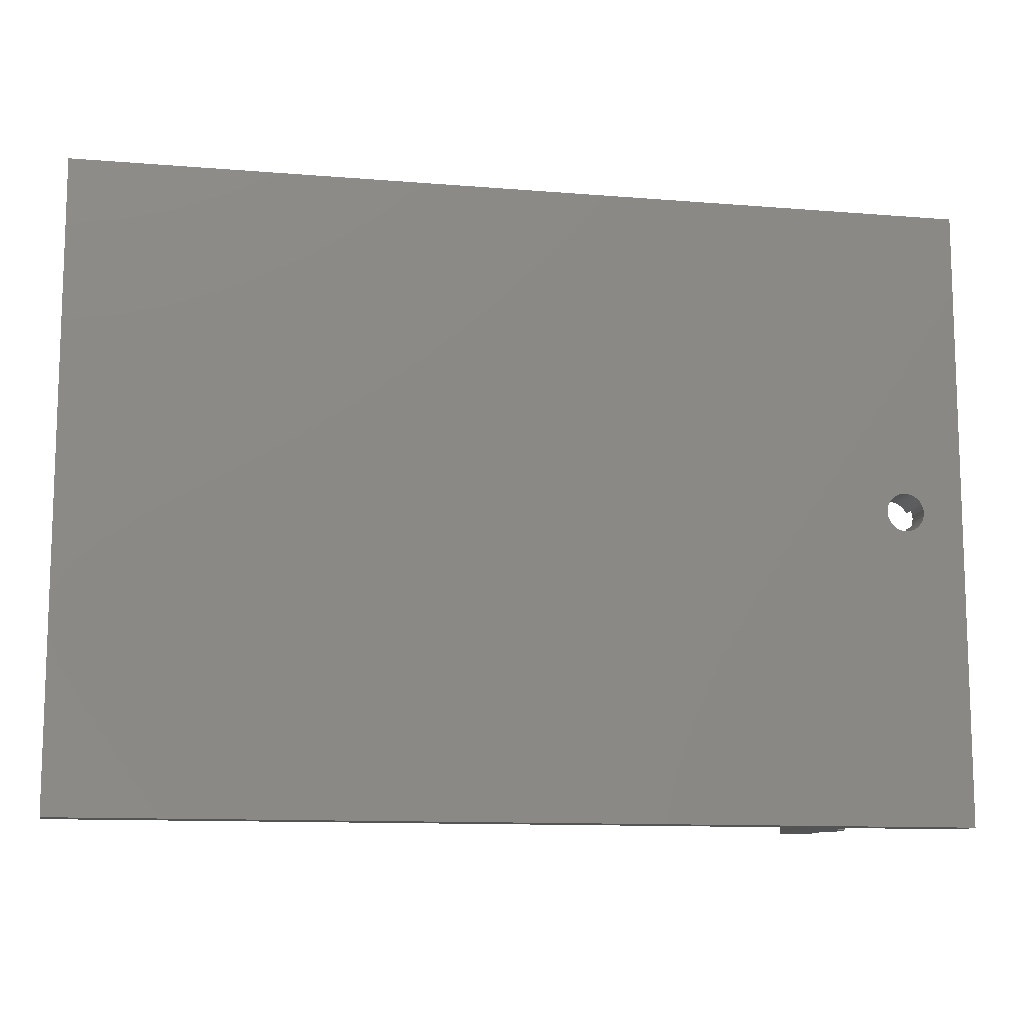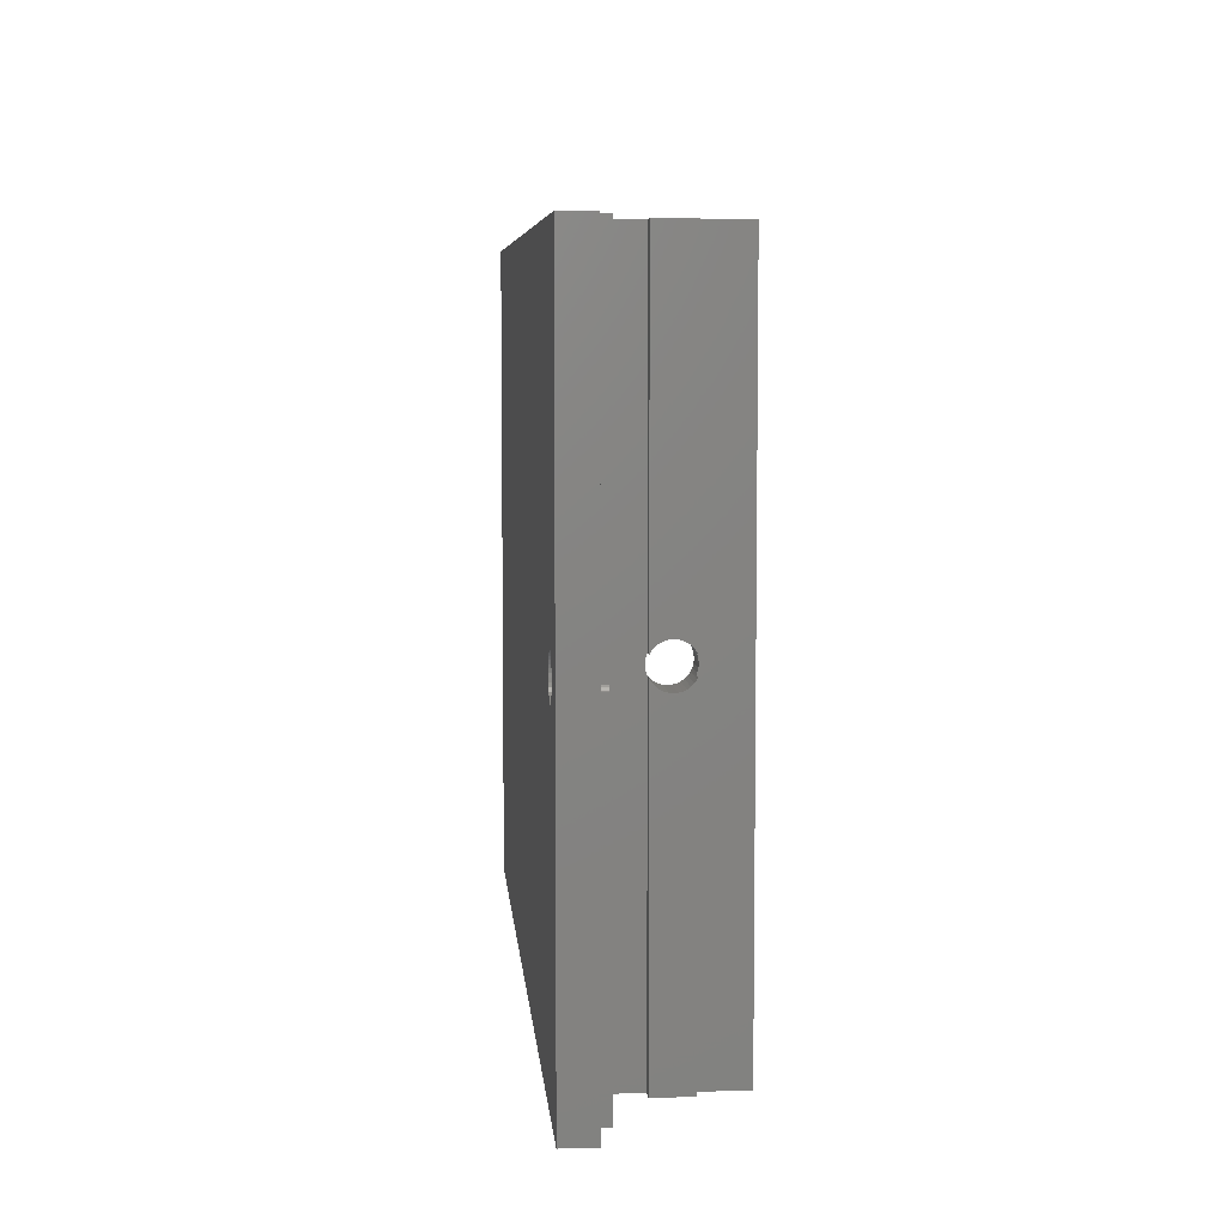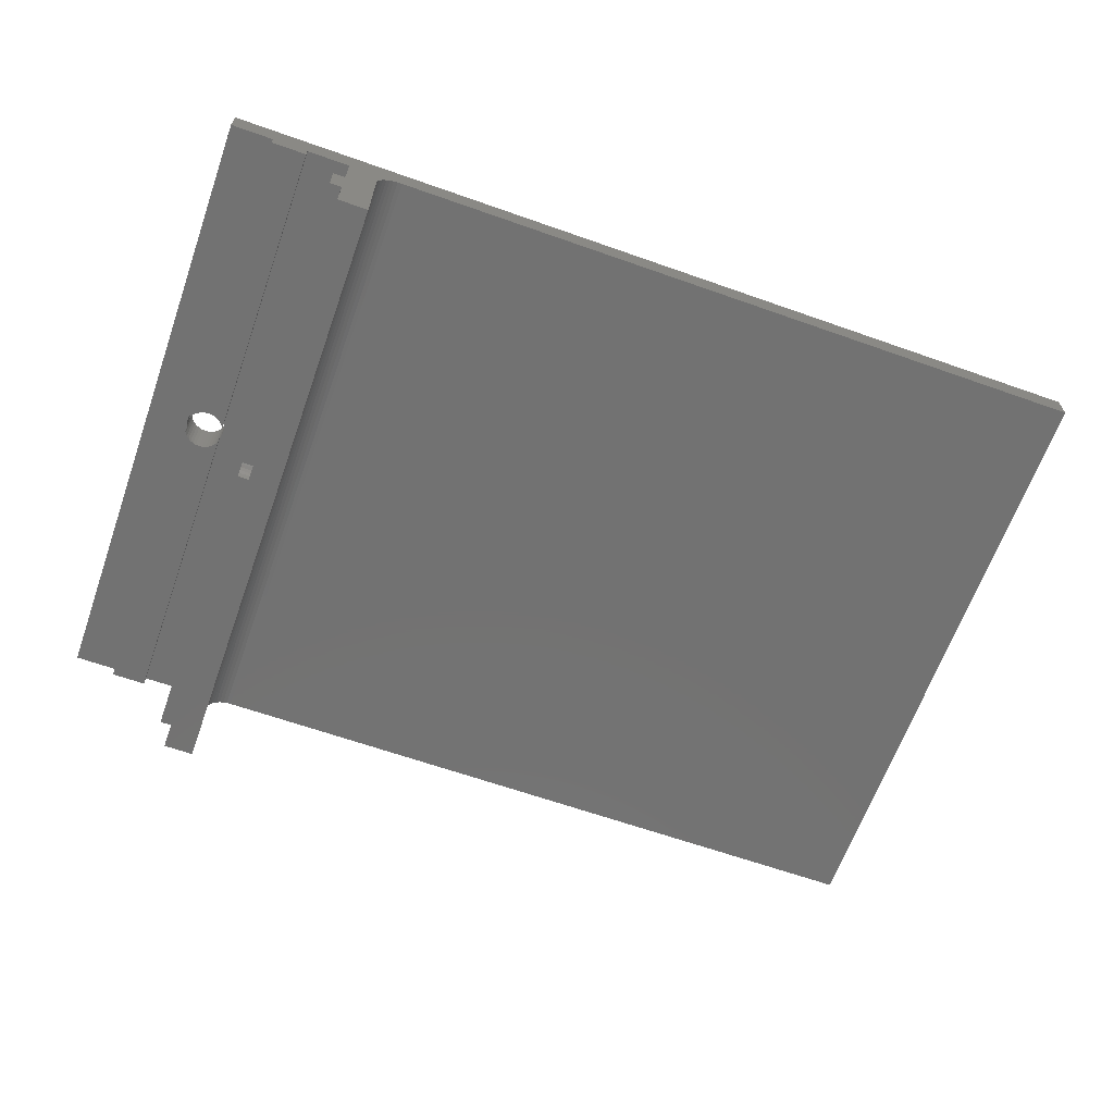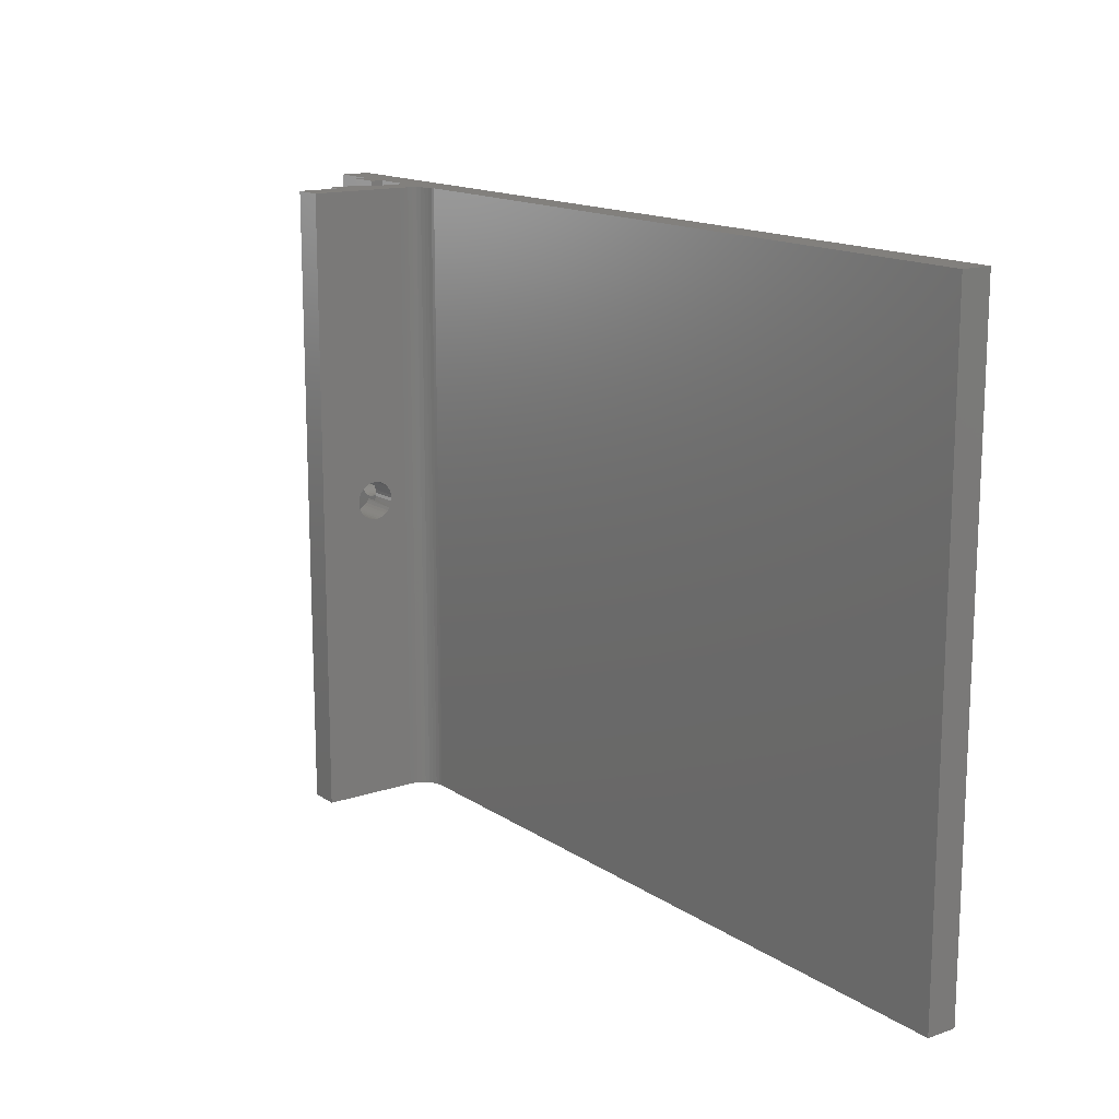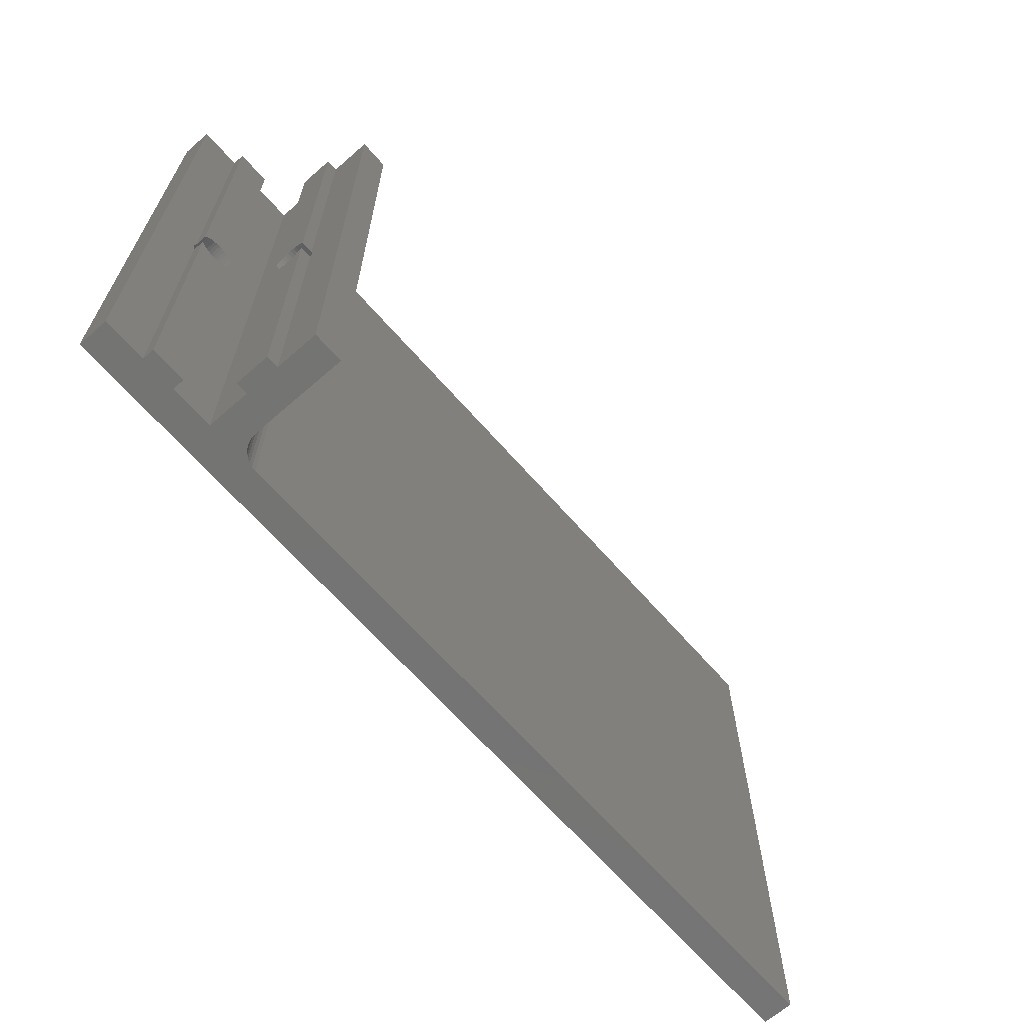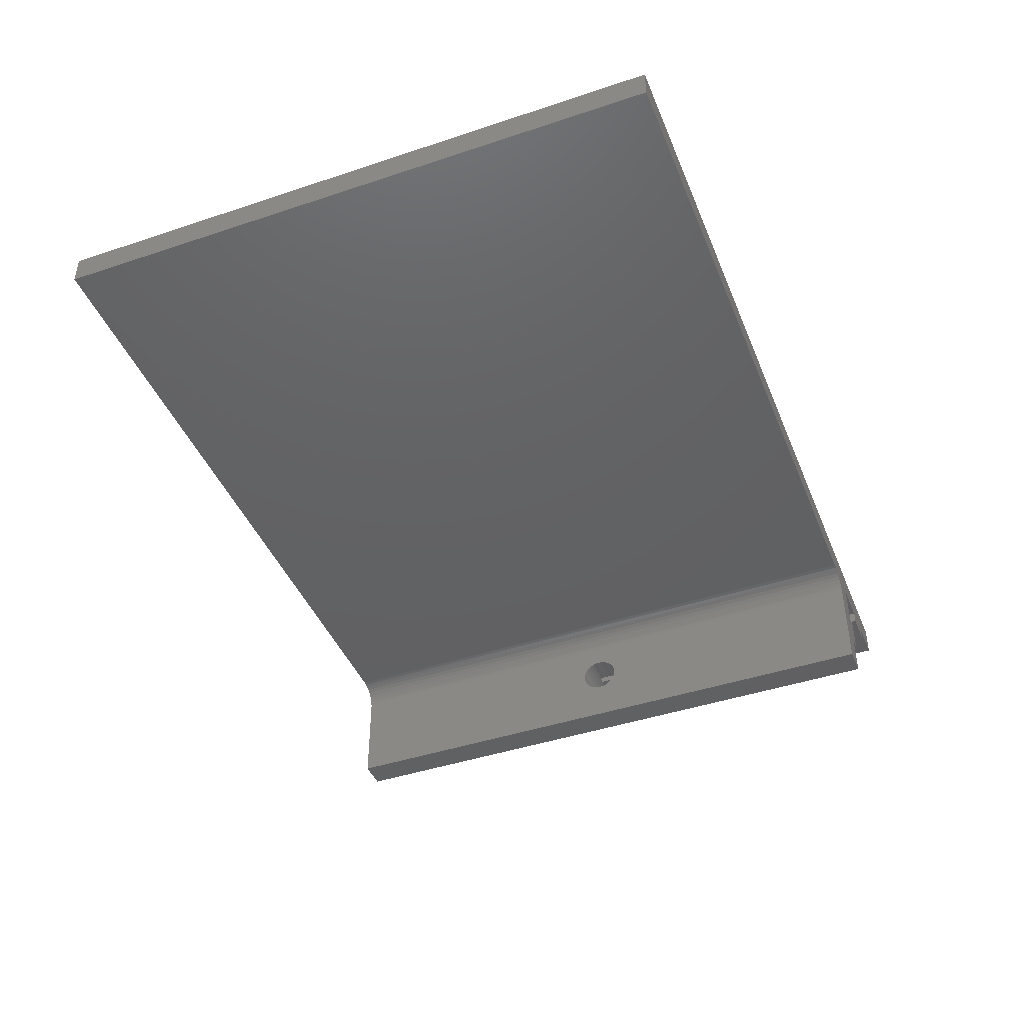
<metadata>
{"format":"stl","ext":"stl","renderer":"f3d","projection":"perspective","resolution":1024,"background":"white","views":[{"elev":-11.5,"azim":168.7,"up":"+Z"},{"elev":6.4,"azim":-94.7,"up":"+Z"},{"elev":-64.3,"azim":-19.6,"up":"+Y"},{"elev":14.9,"azim":54.1,"up":"+Z"},{"elev":-66.1,"azim":-48.8,"up":"+Z"},{"elev":-43.6,"azim":111.4,"up":"+Y"}]}
</metadata>
<code>
# stl→obj: 210 verts, 424 faces
v 3.55 10 25.32
v 3.55 10 0
v 3.55 9 25.32
v 3.55 9 0
v 4.2 9 24.61
v 3.972 9 24.77
v 4.453 9 24.5
v 6.226 9 24.97
v 6.45 9 0
v 6.386 9 25.2
v 6.45 9 25.32
v 3.774 9 24.97
v 3.614 9 25.2
v 6.028 9 24.77
v 5.8 9 24.61
v 5.547 9 24.5
v 5.278 9 24.42
v 5 9 24.4
v 4.722 9 24.42
v 6.45 10 26.68
v 6.45 10 52
v 6.45 9 26.68
v 6.45 9 52
v 10 6.45 25.32
v 10 6.45 0
v 9 6.45 25.32
v 9 6.45 0
v 9 3.55 26.68
v 9 3.55 52
v 9 3.614 26.8
v 9 3.774 27.03
v 9 6.226 27.03
v 9 6.45 52
v 9 6.386 26.8
v 9 6.45 26.68
v 9 4.453 27.5
v 9 4.2 27.39
v 9 3.972 27.23
v 9 6.028 27.23
v 9 5.8 27.39
v 9 5.547 27.5
v 9 5.278 27.58
v 9 5 27.6
v 9 4.722 27.58
v 10 3.55 26.68
v 10 3.55 52
v 14.5 10 0
v 74.5 10 0
v 14.5 10 52
v 74.5 10 52
v 74.5 12.5 52
v 74.5 12.5 0
v 0 12.5 0
v 0 12.5 52
v 3.4 12.5 26
v 3.424 12.5 25.72
v 3.496 12.5 25.45
v 3.614 12.5 25.2
v 6.028 12.5 24.77
v 6.226 12.5 24.97
v 6.386 12.5 25.2
v 6.504 12.5 25.45
v 6.576 12.5 25.72
v 6.6 12.5 26
v 6.576 12.5 26.28
v 6.504 12.5 26.55
v 6.386 12.5 26.8
v 3.774 12.5 24.97
v 3.972 12.5 24.77
v 4.2 12.5 24.61
v 3.614 12.5 26.8
v 3.774 12.5 27.03
v 3.972 12.5 27.23
v 3.496 12.5 26.55
v 3.424 12.5 26.28
v 4.453 12.5 24.5
v 4.722 12.5 24.42
v 5 12.5 24.4
v 5.278 12.5 24.42
v 5.547 12.5 24.5
v 5.8 12.5 24.61
v 5.547 12.5 27.5
v 5.278 12.5 27.58
v 5 12.5 27.6
v 4.722 12.5 27.58
v 4.453 12.5 27.5
v 4.2 12.5 27.39
v 6.226 12.5 27.03
v 6.028 12.5 27.23
v 5.8 12.5 27.39
v 0 10 52
v 0 10 0
v 3.424 10 25.72
v 3.4 10 26
v 3.424 10 26.28
v 3.55 10 52
v 3.496 10 26.55
v 3.55 10 26.68
v 3.496 10 25.45
v 3.55 9 26.68
v 3.55 9 52
v 6.028 9 27.23
v 6.226 9 27.03
v 6.386 9 26.8
v 3.614 9 26.8
v 3.774 9 27.03
v 3.972 9 27.23
v 4.2 9 27.39
v 5.278 9 27.58
v 5.547 9 27.5
v 5.8 9 27.39
v 4.453 9 27.5
v 4.722 9 27.58
v 5 9 27.6
v 6.45 10 25.32
v 6.45 10 0
v 10 10 52
v 6.504 10 26.55
v 6.504 10 25.45
v 10 10 0
v 6.576 10 26.28
v 6.6 10 26
v 6.576 10 25.72
v 10 6.504 25.45
v 10 6.45 26.68
v 10 6.45 52
v 10 6.504 26.55
v 10 6.576 25.72
v 10 6.6 26
v 10 6.576 26.28
v 9 3.55 0
v 9 3.55 25.32
v 9 3.614 25.2
v 9 3.774 24.97
v 9 3.972 24.77
v 9 4.2 24.61
v 9 4.453 24.5
v 9 4.722 24.42
v 9 5 24.4
v 9 5.278 24.42
v 9 6.028 24.77
v 9 6.226 24.97
v 9 6.386 25.2
v 9 5.547 24.5
v 9 5.8 24.61
v 10 3.55 25.32
v 10 3.55 0
v 10 0 52
v 10 3.496 26.55
v 10 3.496 25.45
v 10 0 0
v 10 3.424 26.28
v 10 3.4 26
v 10 3.424 25.72
v 12.5 0 52
v 12.5 0 0
v 12.5 3.496 26.55
v 12.5 3.614 26.8
v 12.5 3.774 27.03
v 12.5 3.972 27.23
v 12.5 4.2 27.39
v 12.5 8 0
v 12.5 5 24.4
v 12.5 4.722 24.42
v 12.5 6.028 27.23
v 12.5 6.226 27.03
v 12.5 8 52
v 12.5 6.386 26.8
v 12.5 6.504 26.55
v 12.5 6.504 25.45
v 12.5 6.386 25.2
v 12.5 6.226 24.97
v 12.5 6.028 24.77
v 12.5 5.8 24.61
v 12.5 4.453 24.5
v 12.5 4.2 24.61
v 12.5 3.972 24.77
v 12.5 4.453 27.5
v 12.5 4.722 27.58
v 12.5 5 27.6
v 12.5 5.278 27.58
v 12.5 5.547 27.5
v 12.5 5.8 27.39
v 12.5 6.576 26.28
v 12.5 6.6 26
v 12.5 6.576 25.72
v 12.5 3.774 24.97
v 12.5 3.614 25.2
v 12.5 3.496 25.45
v 12.5 3.424 25.72
v 12.5 3.4 26
v 12.5 3.424 26.28
v 12.5 5.547 24.5
v 12.5 5.278 24.42
v 12.53 8.347 52
v 12.62 8.684 52
v 12.77 9 52
v 12.97 9.286 52
v 13.82 9.879 52
v 14.15 9.97 52
v 13.21 9.532 52
v 13.5 9.732 52
v 14.15 9.97 0
v 13.82 9.879 0
v 13.5 9.732 0
v 13.21 9.532 0
v 12.97 9.286 0
v 12.77 9 0
v 12.62 8.684 0
v 12.53 8.347 0
f 1 2 3
f 3 2 4
f 5 6 4
f 5 4 7
f 8 9 10
f 10 9 11
f 6 12 4
f 4 12 13
f 4 13 3
f 8 14 9
f 9 14 15
f 9 15 16
f 16 17 9
f 9 17 18
f 9 18 4
f 4 18 19
f 4 19 7
f 20 21 22
f 22 21 23
f 24 25 26
f 26 25 27
f 28 29 30
f 30 29 31
f 32 33 34
f 34 33 35
f 36 37 29
f 29 37 38
f 29 38 31
f 32 39 33
f 33 39 40
f 33 40 41
f 41 42 33
f 33 42 43
f 33 43 29
f 29 43 44
f 29 44 36
f 45 46 28
f 28 46 29
f 47 48 49
f 49 48 50
f 51 50 52
f 52 50 48
f 53 54 55
f 55 56 53
f 53 56 57
f 53 57 58
f 52 59 60
f 60 61 52
f 52 61 62
f 52 62 51
f 51 62 63
f 51 63 64
f 64 65 51
f 51 65 66
f 51 66 67
f 58 68 53
f 53 68 69
f 53 69 70
f 71 54 72
f 72 54 73
f 71 74 54
f 54 74 75
f 54 75 55
f 70 76 53
f 53 76 77
f 53 77 78
f 78 79 53
f 53 79 80
f 53 80 52
f 52 80 81
f 52 81 59
f 82 83 54
f 54 83 84
f 54 84 85
f 85 86 54
f 54 86 87
f 54 87 73
f 67 88 51
f 51 88 89
f 51 89 54
f 54 89 90
f 54 90 82
f 91 54 92
f 92 54 53
f 92 93 94
f 92 94 91
f 91 94 95
f 91 95 96
f 96 95 97
f 96 97 98
f 2 1 92
f 92 1 99
f 92 99 93
f 100 101 98
f 98 101 96
f 102 103 23
f 23 103 104
f 23 104 22
f 101 100 105
f 105 106 101
f 101 106 107
f 101 107 108
f 109 110 23
f 23 110 111
f 23 111 102
f 108 112 101
f 101 112 113
f 101 113 23
f 23 113 114
f 23 114 109
f 11 9 115
f 115 9 116
f 21 20 117
f 117 20 118
f 115 116 119
f 119 116 120
f 118 121 117
f 117 121 122
f 117 122 120
f 120 122 123
f 120 123 119
f 25 24 120
f 120 24 124
f 125 126 127
f 127 126 117
f 124 128 120
f 120 128 129
f 120 129 117
f 117 129 130
f 117 130 127
f 35 33 125
f 125 33 126
f 131 132 133
f 133 134 131
f 131 134 135
f 131 135 136
f 136 137 131
f 131 137 138
f 131 138 27
f 27 138 139
f 27 139 140
f 141 142 27
f 27 142 143
f 27 143 26
f 140 144 27
f 27 144 145
f 27 145 141
f 132 131 146
f 146 131 147
f 46 45 148
f 148 45 149
f 146 147 150
f 150 147 151
f 149 152 148
f 148 152 153
f 148 153 151
f 151 153 154
f 151 154 150
f 155 148 156
f 156 148 151
f 157 158 155
f 158 159 155
f 155 159 160
f 155 160 161
f 162 163 156
f 156 163 164
f 165 166 167
f 167 166 168
f 167 168 169
f 170 171 162
f 171 172 162
f 162 172 173
f 162 173 174
f 164 175 156
f 156 175 176
f 156 176 177
f 161 178 155
f 155 178 179
f 155 179 167
f 167 179 180
f 167 180 181
f 181 182 167
f 167 182 183
f 167 183 165
f 169 184 167
f 167 184 185
f 167 185 162
f 162 185 186
f 162 186 170
f 177 187 156
f 156 187 188
f 156 188 189
f 189 190 156
f 156 190 191
f 156 191 155
f 155 191 192
f 155 192 157
f 174 193 162
f 162 193 194
f 162 194 163
f 54 91 96
f 33 29 126
f 126 29 46
f 195 117 167
f 167 117 126
f 167 126 155
f 155 126 46
f 155 46 148
f 195 196 117
f 117 196 197
f 117 197 198
f 199 200 117
f 117 200 49
f 101 23 96
f 96 23 21
f 96 21 54
f 54 21 117
f 54 117 51
f 51 117 49
f 51 49 50
f 198 201 117
f 117 201 202
f 117 202 199
f 2 92 53
f 116 9 4
f 156 151 147
f 131 27 147
f 147 27 25
f 147 25 156
f 47 203 120
f 120 203 204
f 120 204 205
f 4 2 116
f 116 2 53
f 116 53 120
f 120 53 52
f 120 52 47
f 47 52 48
f 205 206 120
f 120 206 207
f 120 207 208
f 208 209 120
f 120 209 210
f 120 210 25
f 25 210 162
f 25 162 156
f 47 49 203
f 203 49 200
f 203 200 204
f 204 200 199
f 204 199 205
f 205 199 202
f 205 202 206
f 206 202 201
f 206 201 207
f 207 201 198
f 207 198 208
f 208 198 197
f 208 197 209
f 209 197 196
f 209 196 210
f 210 196 195
f 210 195 162
f 162 195 167
f 45 28 30
f 24 26 143
f 168 125 169
f 169 125 127
f 169 127 184
f 184 127 130
f 184 130 185
f 185 130 129
f 185 129 186
f 186 129 128
f 186 128 170
f 170 128 124
f 170 124 171
f 188 146 189
f 189 146 150
f 189 150 190
f 190 150 154
f 190 154 191
f 191 154 153
f 191 153 192
f 192 153 152
f 192 152 157
f 157 152 149
f 157 149 158
f 35 125 34
f 34 125 168
f 34 168 32
f 32 168 166
f 32 166 39
f 39 166 165
f 39 165 40
f 40 165 183
f 40 183 41
f 41 183 182
f 41 182 42
f 42 182 181
f 42 181 43
f 43 181 180
f 43 180 44
f 44 180 179
f 44 179 36
f 36 179 178
f 36 178 37
f 37 178 161
f 37 161 38
f 38 161 160
f 38 160 31
f 31 160 159
f 31 159 30
f 30 159 158
f 30 158 45
f 45 158 149
f 132 146 133
f 133 146 188
f 133 188 134
f 134 188 187
f 134 187 135
f 135 187 177
f 135 177 136
f 136 177 176
f 136 176 137
f 137 176 175
f 137 175 138
f 138 175 164
f 138 164 139
f 139 164 163
f 139 163 140
f 140 163 194
f 140 194 144
f 144 194 193
f 144 193 145
f 145 193 174
f 145 174 141
f 141 174 173
f 141 173 142
f 142 173 172
f 142 172 143
f 143 172 171
f 143 171 24
f 24 171 124
f 20 22 104
f 1 3 13
f 71 98 74
f 74 98 97
f 74 97 75
f 75 97 95
f 75 95 55
f 55 95 94
f 55 94 56
f 56 94 93
f 56 93 57
f 57 93 99
f 57 99 58
f 61 115 62
f 62 115 119
f 62 119 63
f 63 119 123
f 63 123 64
f 64 123 122
f 64 122 65
f 65 122 121
f 65 121 66
f 66 121 118
f 66 118 67
f 100 98 105
f 105 98 71
f 105 71 106
f 106 71 72
f 106 72 107
f 107 72 73
f 107 73 108
f 108 73 87
f 108 87 112
f 112 87 86
f 112 86 113
f 113 86 85
f 113 85 114
f 114 85 84
f 114 84 109
f 109 84 83
f 109 83 110
f 110 83 82
f 110 82 111
f 111 82 90
f 111 90 102
f 102 90 89
f 102 89 103
f 103 89 88
f 103 88 104
f 104 88 67
f 104 67 20
f 20 67 118
f 11 115 10
f 10 115 61
f 10 61 8
f 8 61 60
f 8 60 14
f 14 60 59
f 14 59 15
f 15 59 81
f 15 81 16
f 16 81 80
f 16 80 17
f 17 80 79
f 17 79 18
f 18 79 78
f 18 78 19
f 19 78 77
f 19 77 7
f 7 77 76
f 7 76 5
f 5 76 70
f 5 70 6
f 6 70 69
f 6 69 12
f 12 69 68
f 12 68 13
f 13 68 58
f 13 58 1
f 1 58 99

</code>
